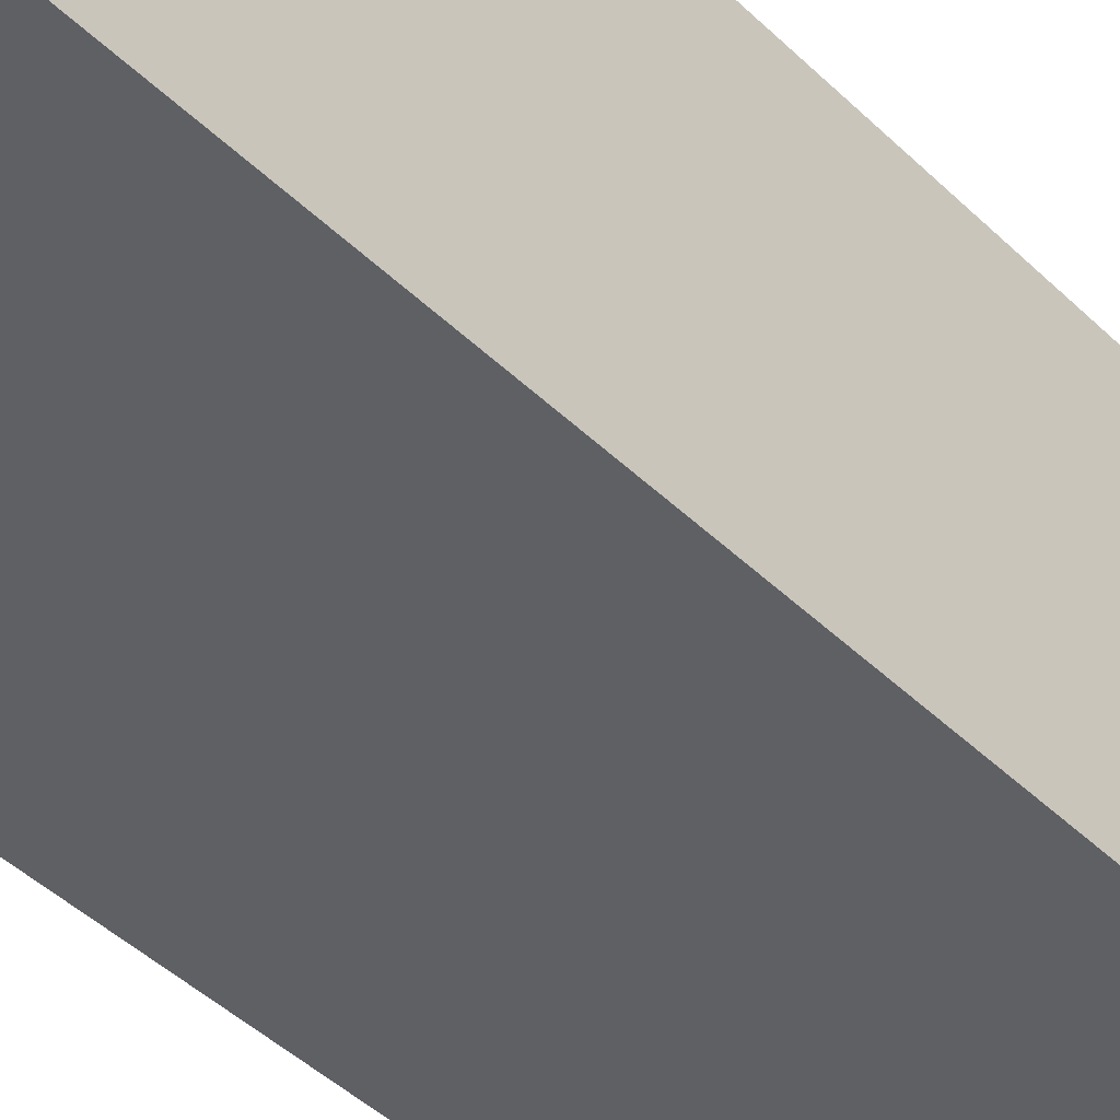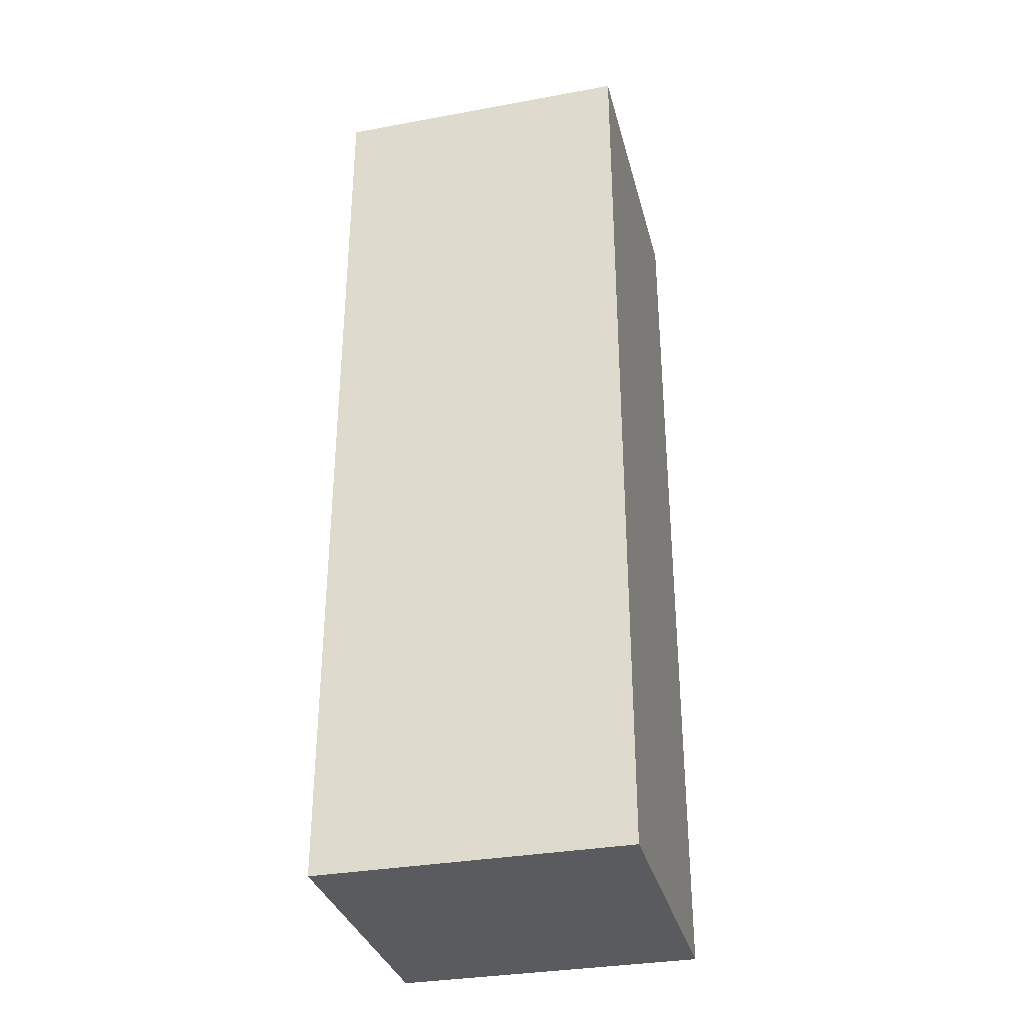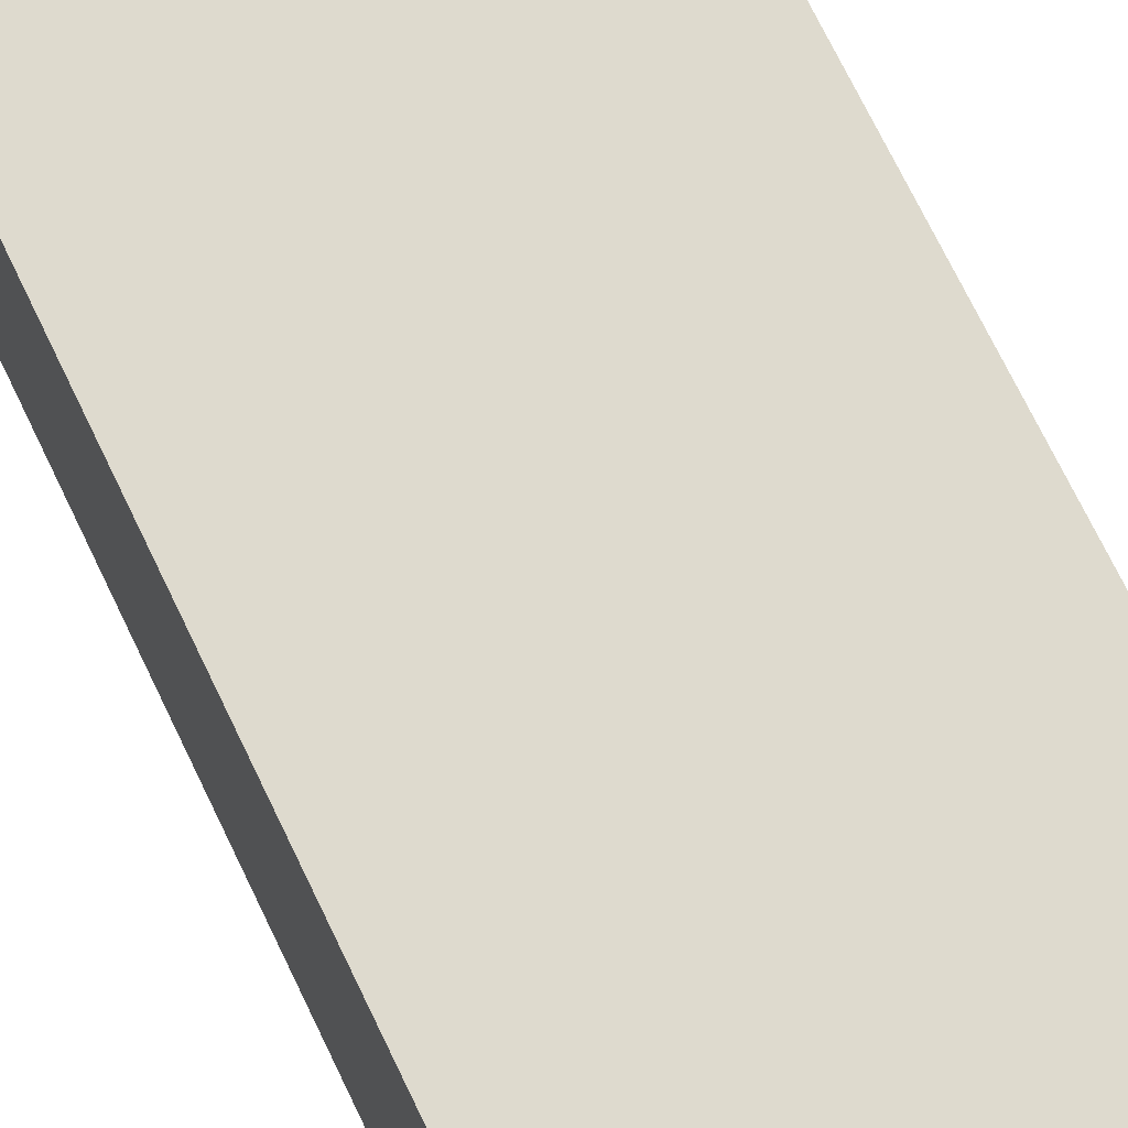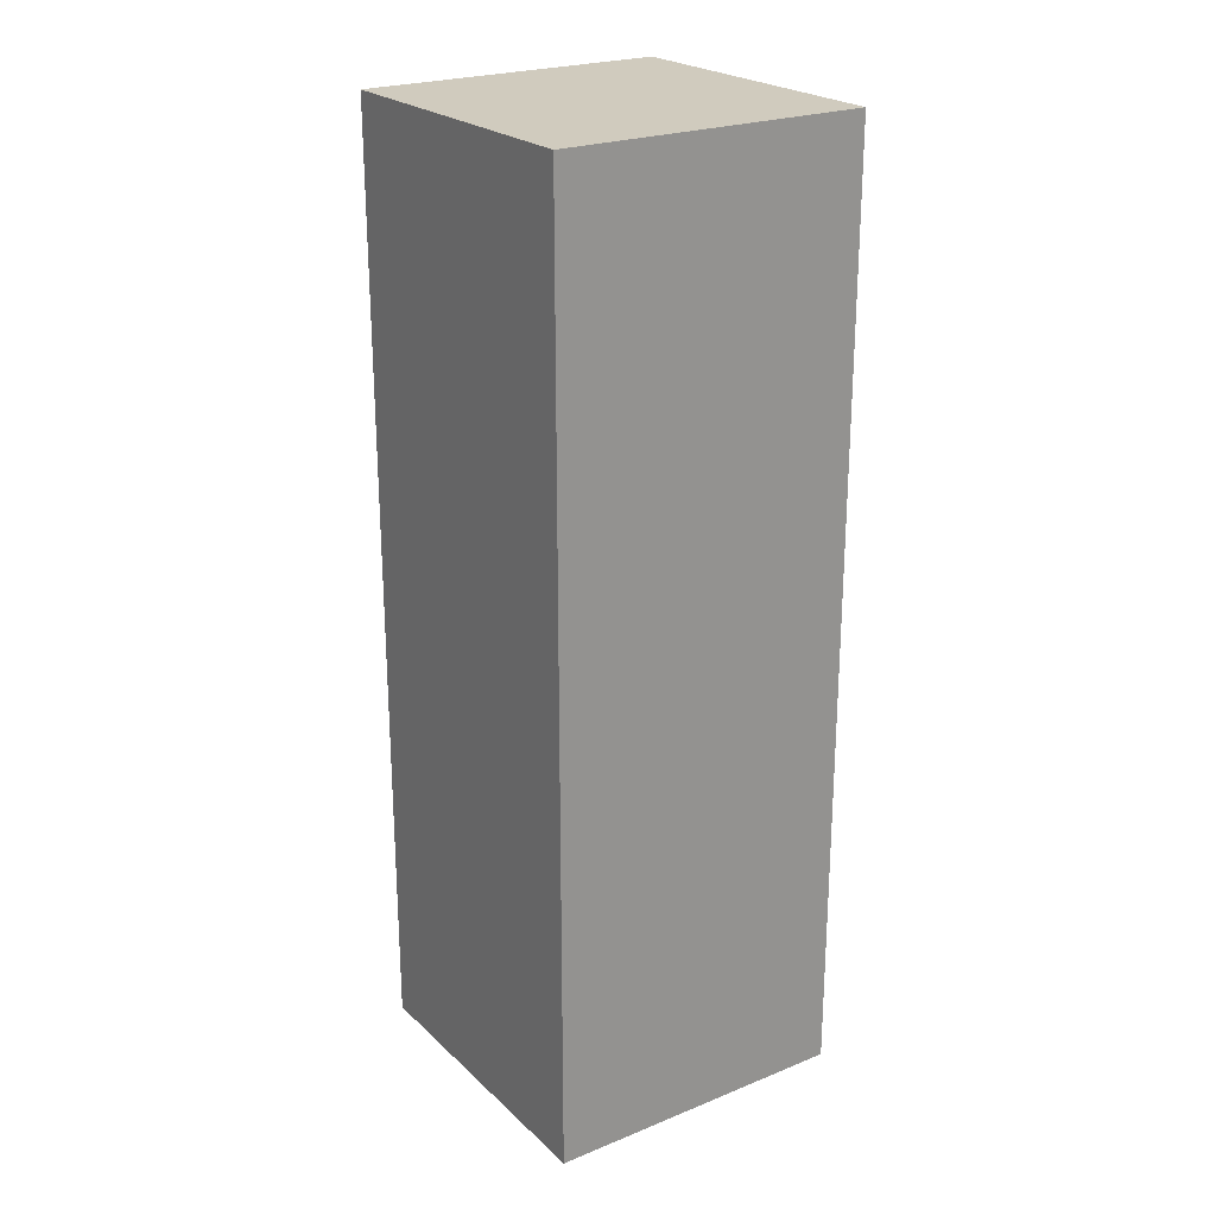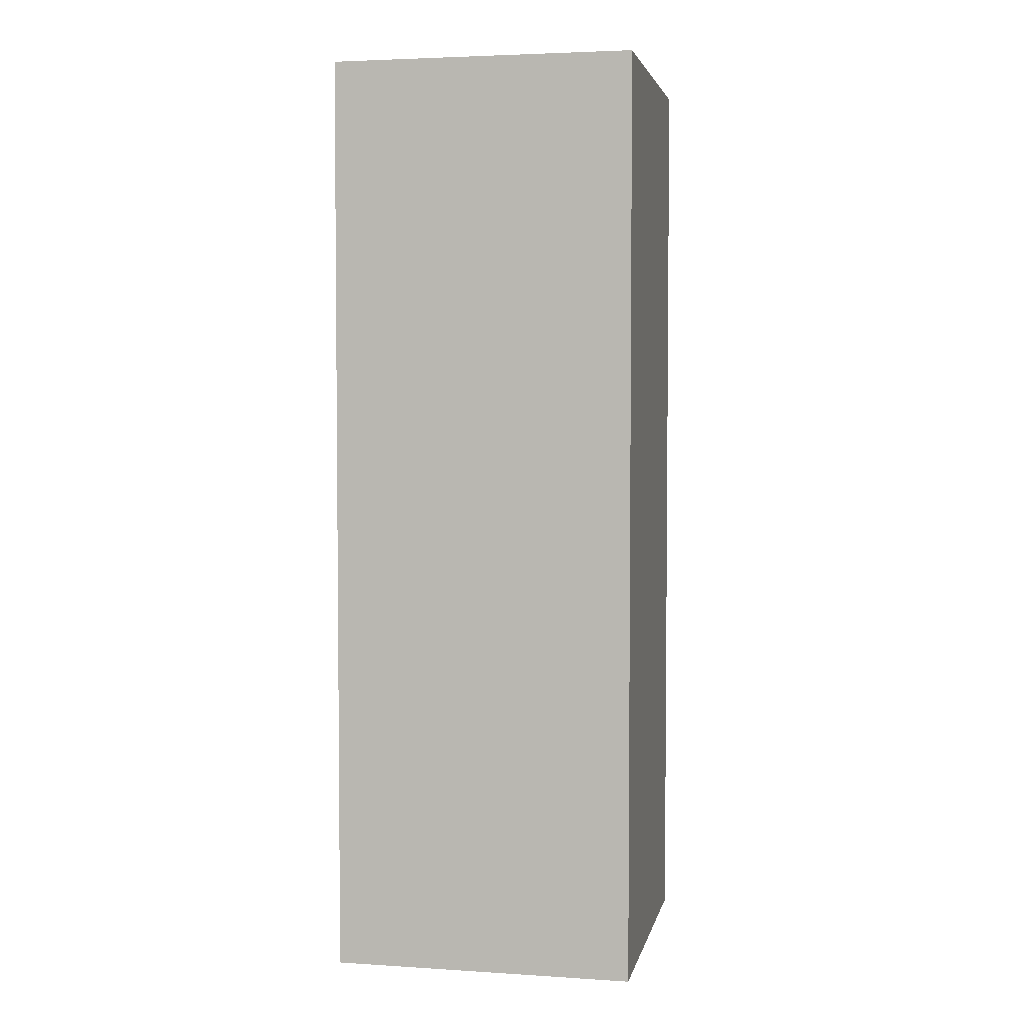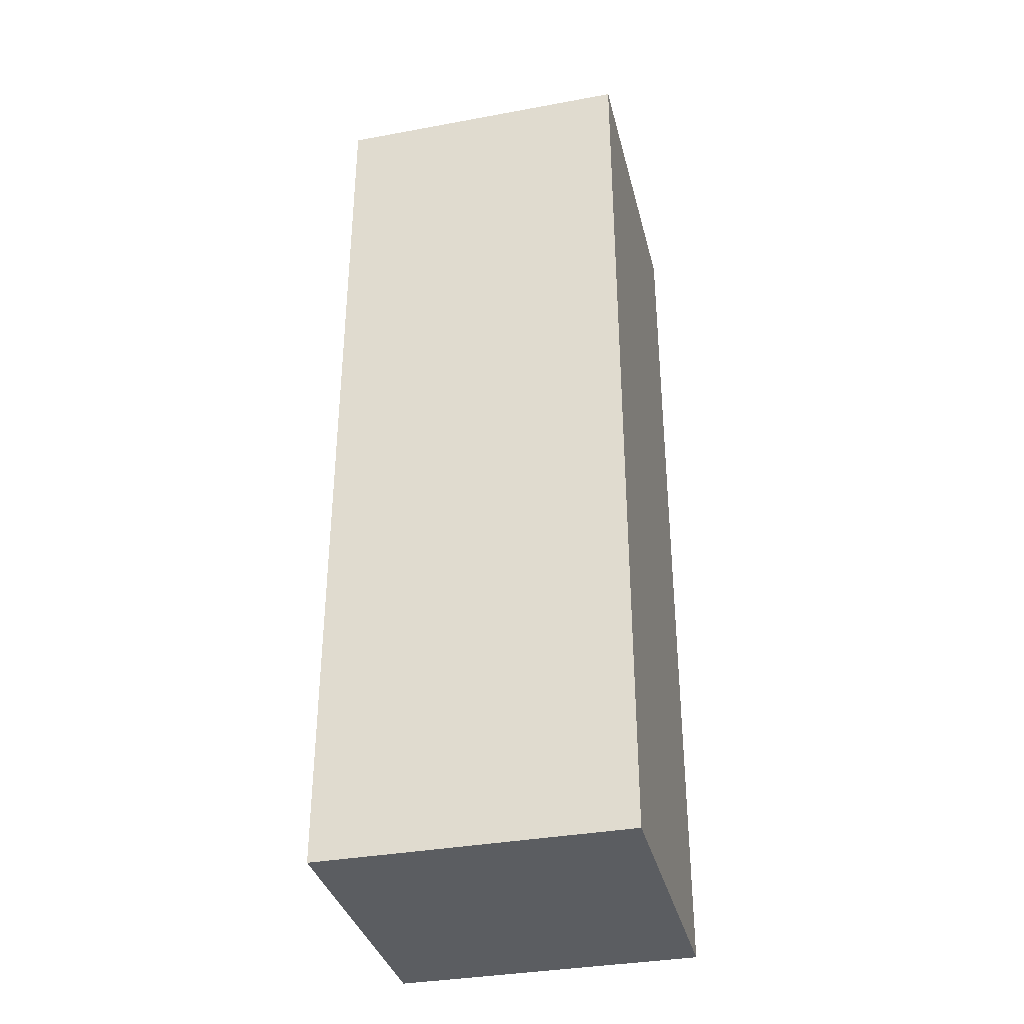
<metadata>
{"format":"obj","ext":"obj","renderer":"f3d","projection":"perspective","resolution":1024,"background":"white","views":[{"elev":-43.7,"azim":41.4,"up":"+Z"},{"elev":-33.1,"azim":-165.9,"up":"+Y"},{"elev":71.1,"azim":154.4,"up":"+Z"},{"elev":23.6,"azim":-124.1,"up":"+Y"},{"elev":3.7,"azim":101.8,"up":"+Y"},{"elev":-35.4,"azim":13.7,"up":"+Y"}]}
</metadata>
<code>
o Building
v 1 6.118 -1
v 1 0 -1
v 1 6.118 1
v 1 0 1
v -1 6.118 -1
v -1 0 -1
v -1 6.118 1
v -1 0 1
f 4 3 7 8
f 8 7 5 6
f 6 2 4 8
f 2 1 3 4
f 6 5 1 2
f 1 5 7 3

</code>
